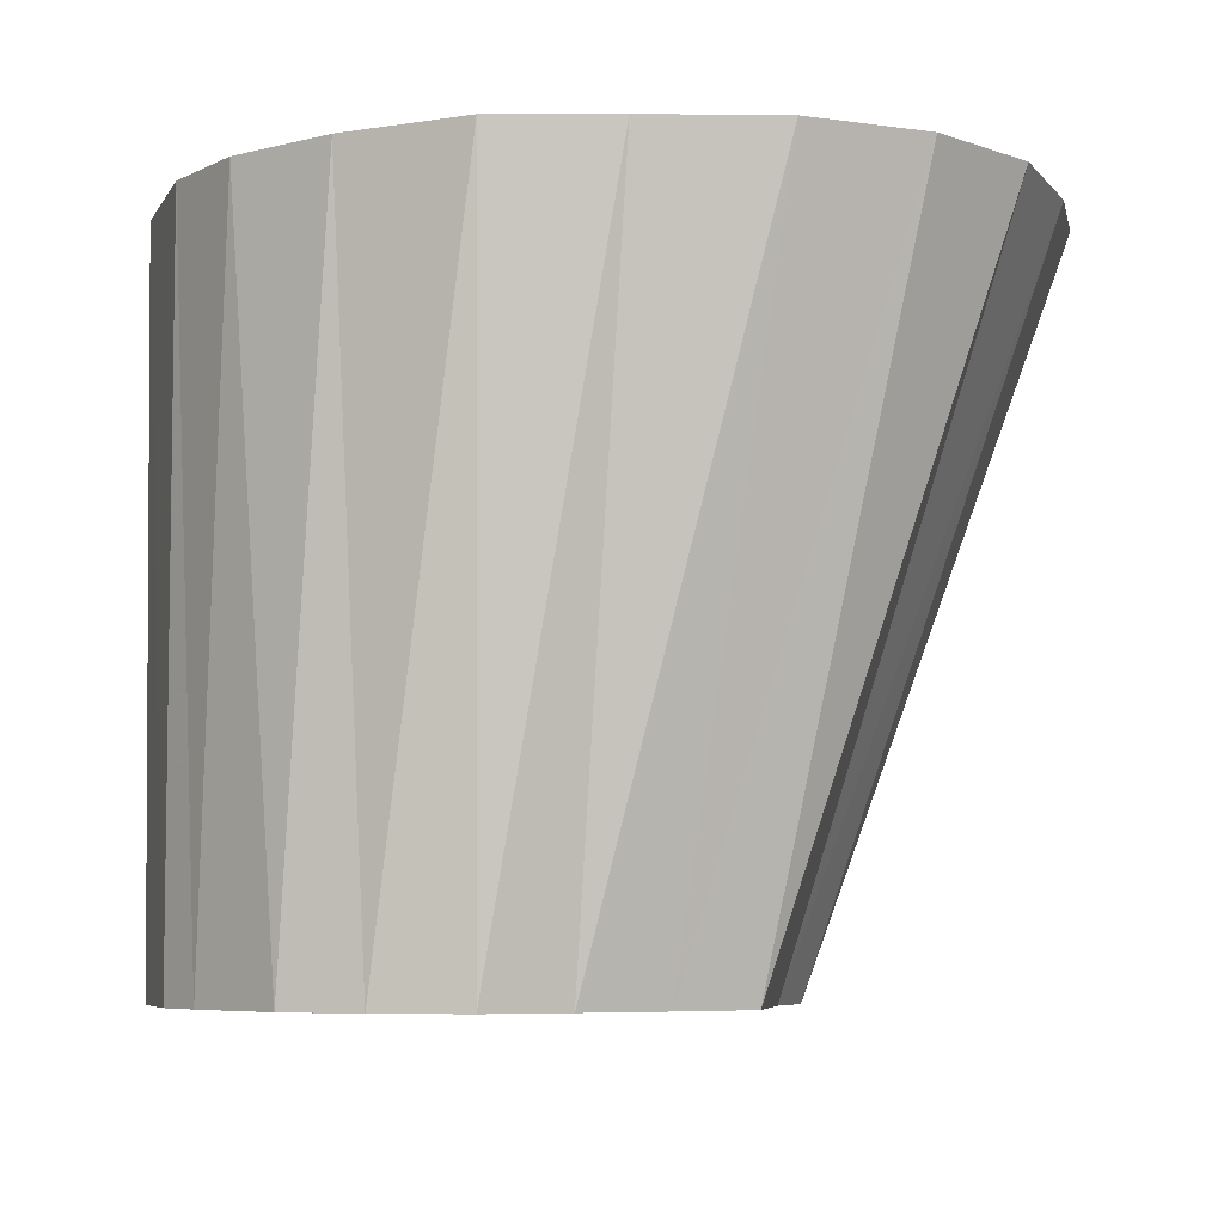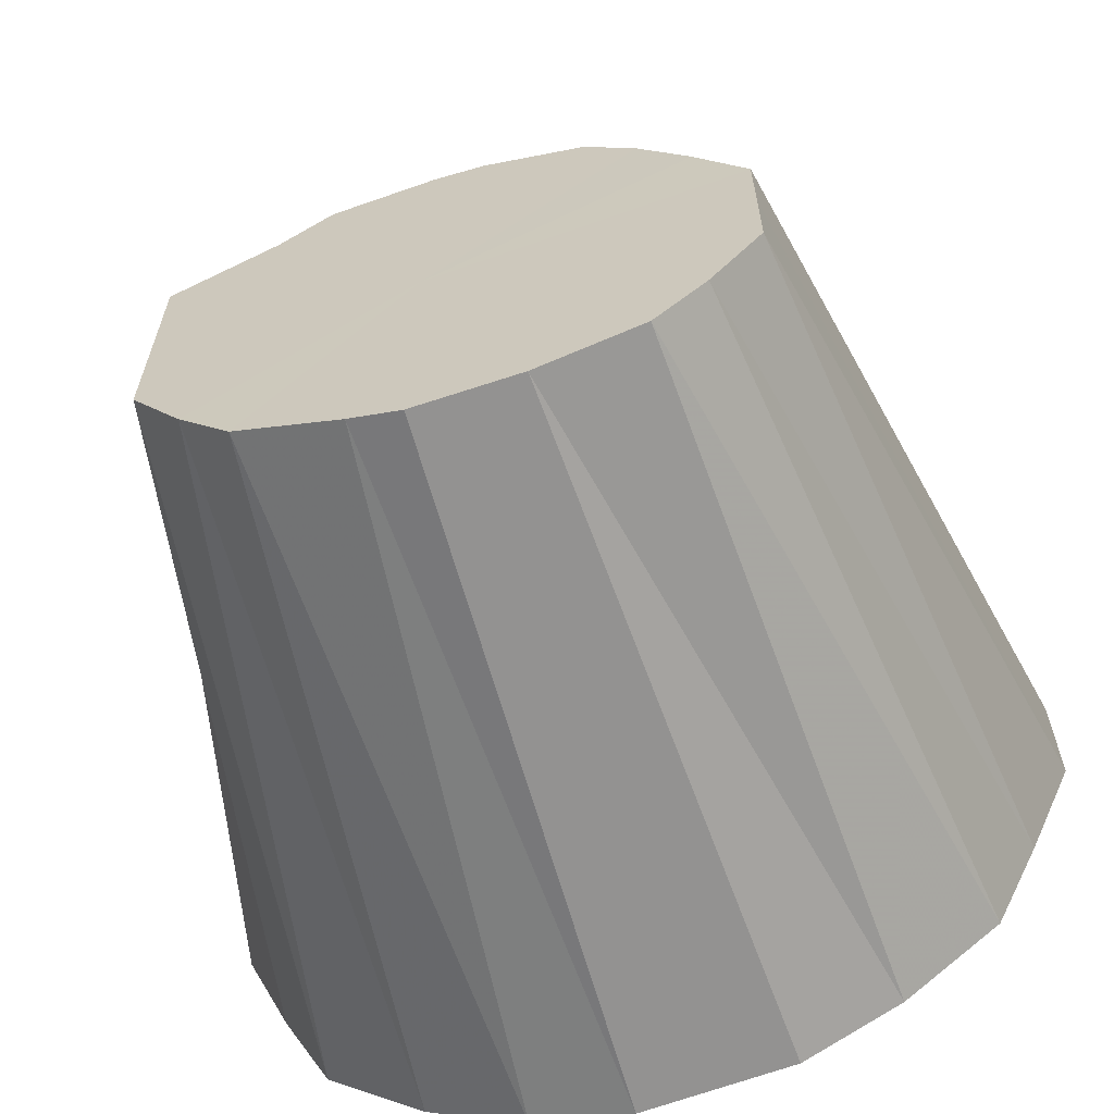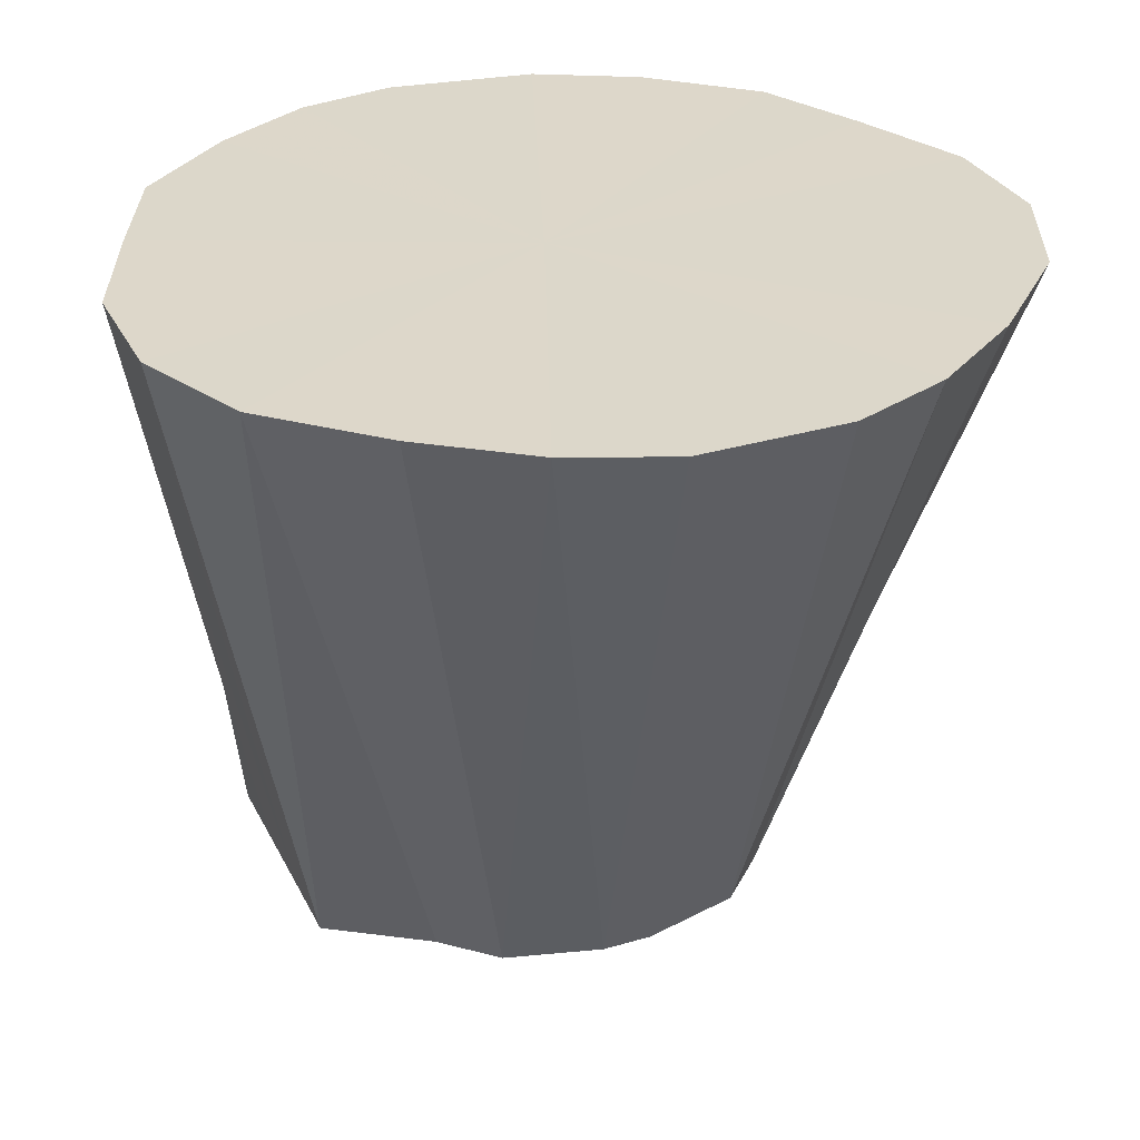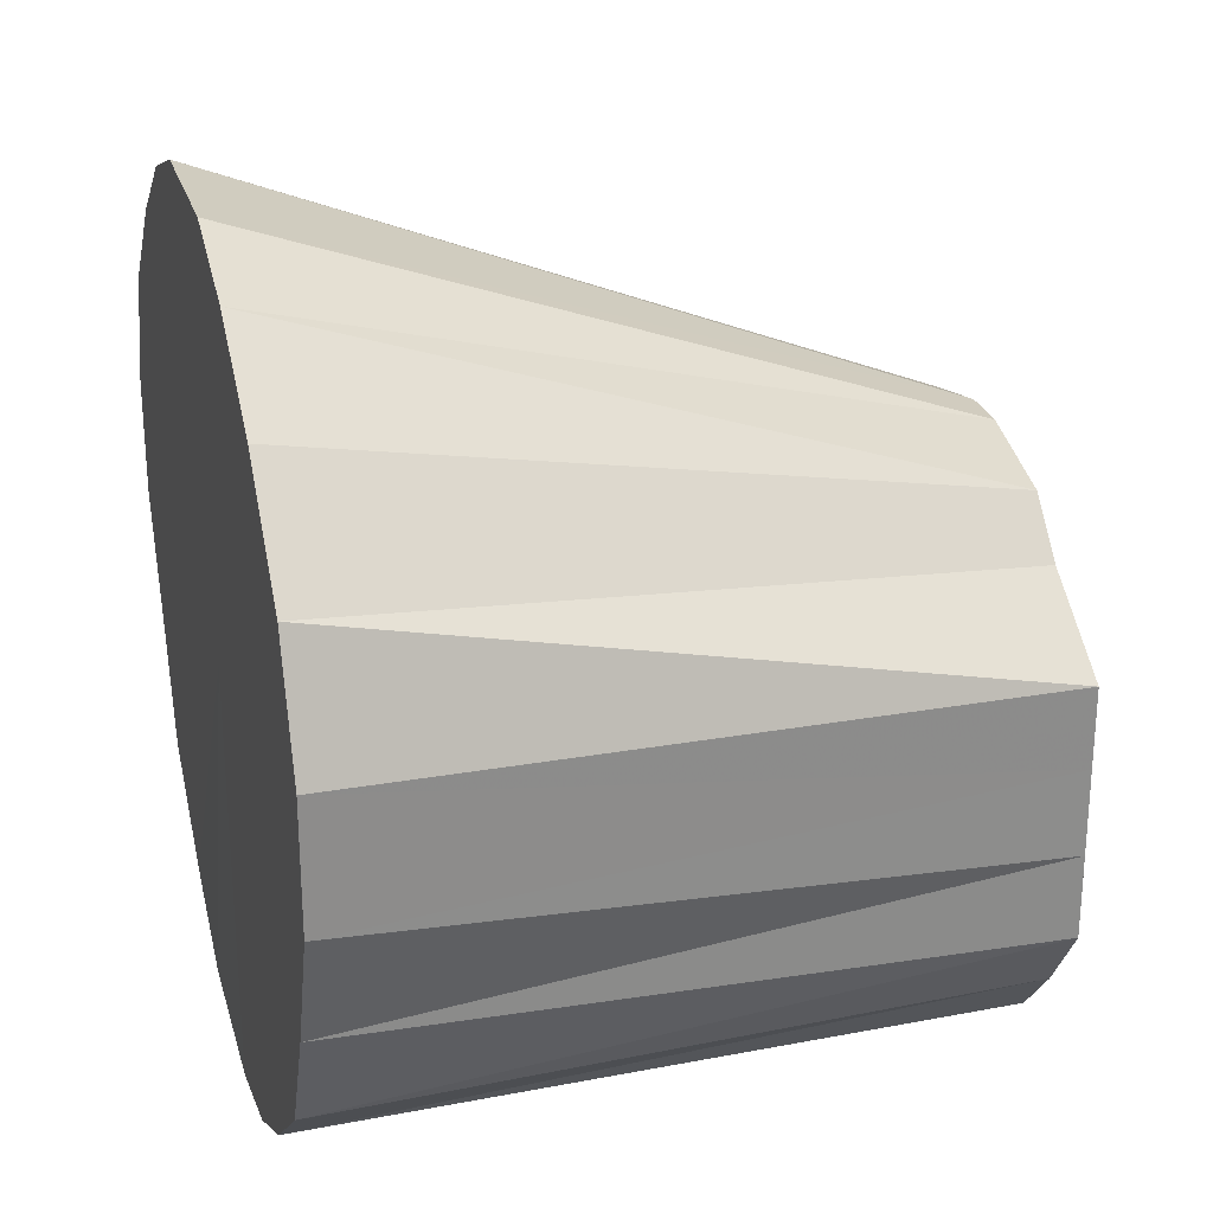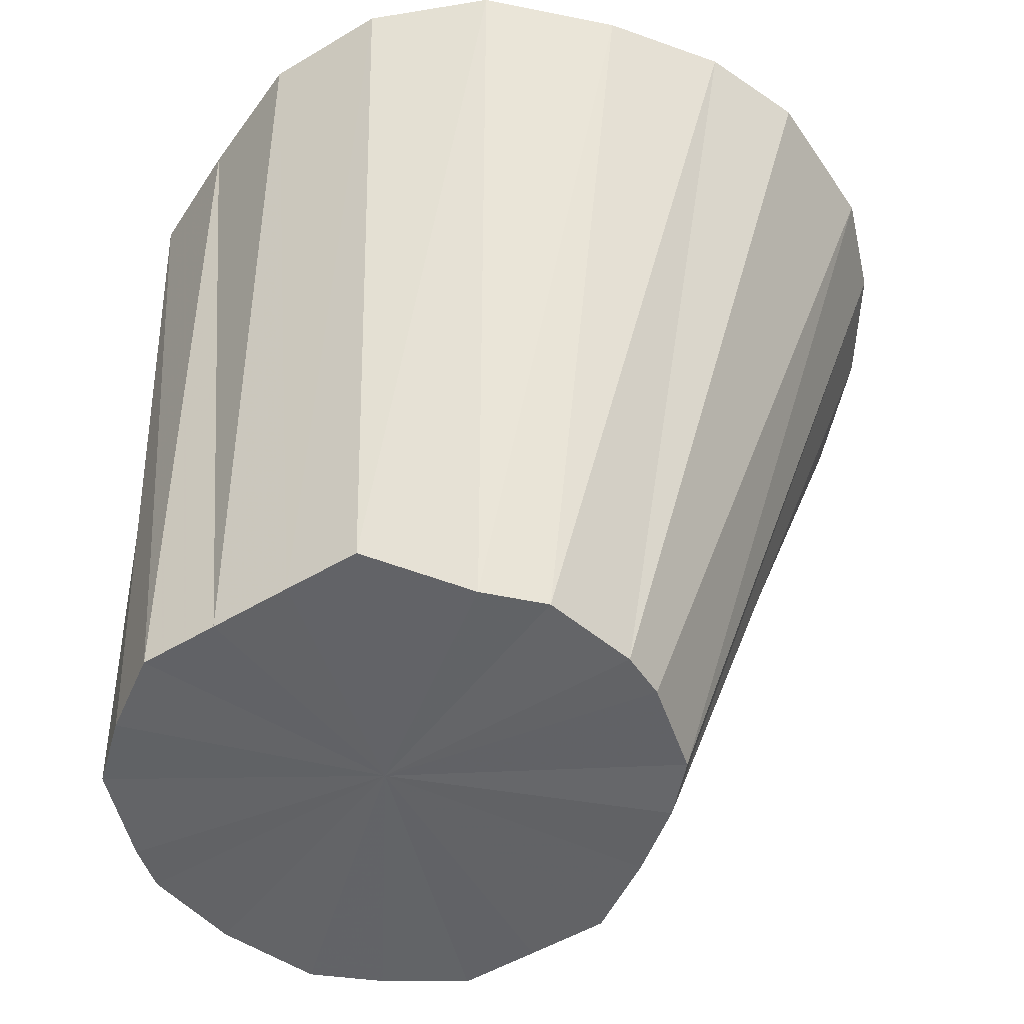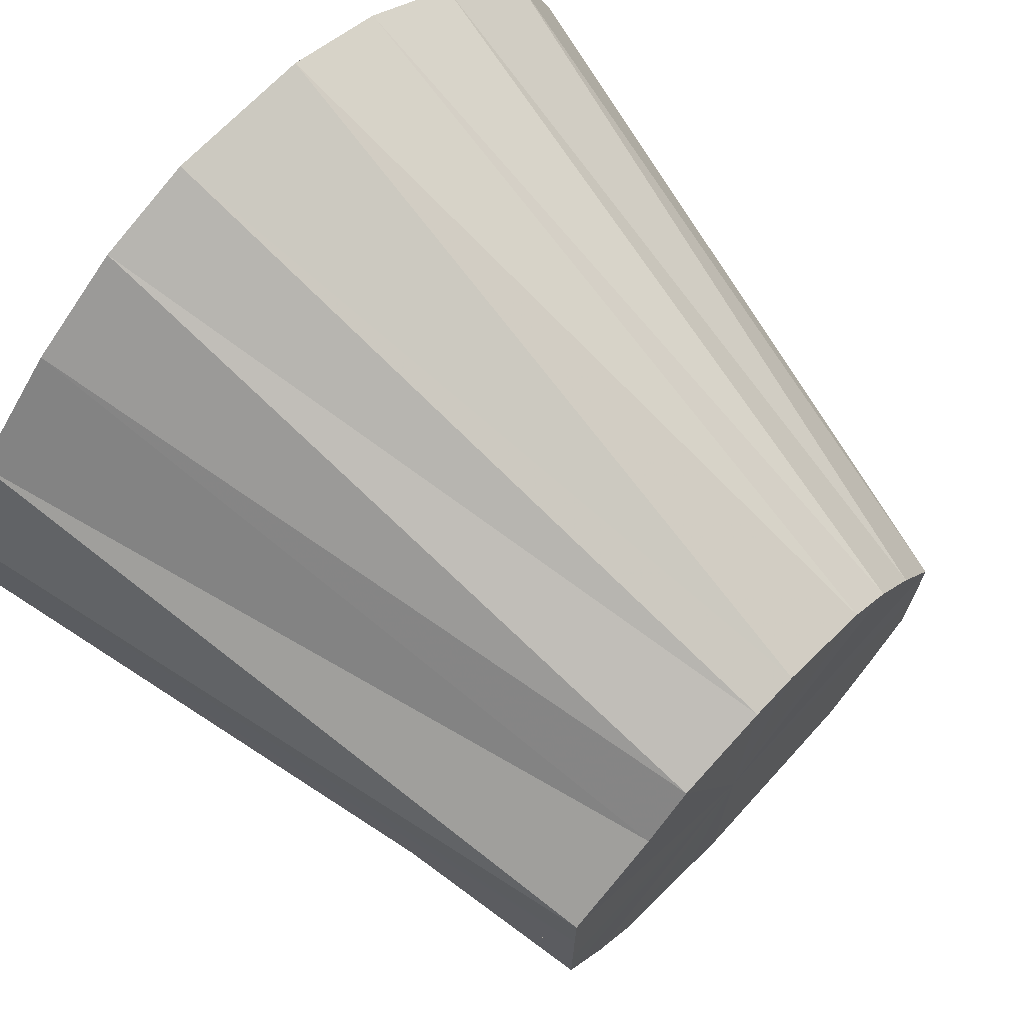
<metadata>
{"format":"obj","ext":"obj","renderer":"f3d","projection":"perspective","resolution":1024,"background":"white","views":[{"elev":-5.9,"azim":-113.9,"up":"+Y"},{"elev":-64.1,"azim":15.7,"up":"+Z"},{"elev":30.8,"azim":-22.7,"up":"+Y"},{"elev":26.3,"azim":-105.5,"up":"+Z"},{"elev":-51.0,"azim":-56.8,"up":"+Y"},{"elev":70.2,"azim":-46.4,"up":"+Z"}]}
</metadata>
<code>
o 24183
v 2227 1859 14.6
v 2227 1859 14.6
v 2227 1859 14.6
v 2227 1859 14.61
v 2227 1859 14.6
v 2227 1859 14.6
v 2227 1859 14.6
v 2227 1859 14.63
v 2227 1859 14.61
v 2227 1859 14.61
v 2227 1859 14.61
v 2227 1859 14.65
v 2227 1859 14.62
v 2227 1859 14.63
v 2227 1859 14.62
v 2227 1859 14.65
v 2227 1859 14.64
v 2227 1859 14.68
v 2227 1859 14.64
v 2227 1859 14.68
v 2227 1859 14.65
v 2227 1859 14.7
v 2227 1859 14.65
v 2227 1859 14.68
v 2227 1859 14.66
v 2227 1859 14.68
v 2227 1859 14.67
v 2227 1859 14.7
v 2227 1859 14.7
v 2227 1859 14.67
v 2227 1859 14.73
v 2227 1859 14.7
v 2227 1859 14.69
v 2227 1859 14.73
v 2227 1859 14.75
v 2227 1859 14.69
v 2227 1859 14.73
v 2227 1859 14.73
v 2227 1859 14.7
v 2227 1859 14.75
v 2227 1859 14.75
v 2227 1859 14.7
v 2227 1859 14.76
v 2227 1859 14.75
v 2227 1859 14.71
v 2227 1859 14.76
v 2227 1859 14.77
v 2227 1859 14.71
v 2227 1859 14.76
v 2227 1859 14.76
v 2227 1859 14.71
v 2227 1859 14.77
v 2227 1859 14.71
v 2227 1859 14.77
v 2227 1859 14.77
v 2227 1859 14.62
v 2227 1859 14.64
v 2227 1859 14.61
v 2227 1859 14.6
v 2227 1859 14.6
v 2227 1859 14.6
v 2227 1859 14.61
v 2227 1859 14.62
v 2227 1859 14.64
v 2227 1859 14.65
v 2227 1859 14.6
v 2227 1859 14.6
v 2227 1859 14.6
v 2227 1859 14.61
v 2227 1859 14.61
v 2227 1859 14.6
v 2227 1859 14.6
v 2227 1859 14.63
v 2227 1859 14.62
v 2227 1859 14.65
v 2227 1859 14.64
v 2227 1859 14.6
v 2227 1859 14.61
v 2227 1859 14.61
v 2227 1859 14.62
v 2227 1859 14.63
v 2227 1859 14.64
v 2227 1859 14.65
v 2227 1859 14.65
v 2227 1859 14.6
v 2227 1859 14.68
v 2227 1859 14.6
v 2227 1859 14.61
v 2227 1859 14.6
v 2227 1859 14.63
v 2227 1859 14.61
v 2227 1859 14.65
v 2227 1859 14.63
v 2227 1859 14.68
v 2227 1859 14.65
v 2227 1859 14.7
v 2227 1859 14.68
v 2227 1859 14.73
v 2227 1859 14.7
v 2227 1859 14.75
v 2227 1859 14.73
v 2227 1859 14.75
v 2227 1859 14.76
v 2227 1859 14.76
v 2227 1859 14.77
v 2227 1859 14.77
f 1 2 3
f 2 4 5
f 6 1 7
f 4 8 9
f 10 6 11
f 8 12 13
f 14 10 15
f 16 14 17
f 12 18 19
f 20 16 21
f 18 22 23
f 24 23 19
f 19 23 25
f 26 21 27
f 27 21 25
f 28 20 27
f 29 30 23
f 23 30 25
f 22 31 30
f 32 27 33
f 33 27 25
f 34 28 33
f 31 35 36
f 37 36 30
f 30 36 25
f 38 33 39
f 39 33 25
f 40 34 39
f 41 42 36
f 36 42 25
f 35 43 42
f 44 39 45
f 45 39 25
f 46 40 45
f 43 47 48
f 49 48 42
f 42 48 25
f 50 45 51
f 51 45 25
f 52 46 51
f 47 52 53
f 54 53 48
f 48 53 25
f 55 51 53
f 53 51 25
f 56 57 25
f 58 56 25
f 59 58 25
f 60 59 25
f 61 60 25
f 62 61 25
f 63 62 25
f 64 63 25
f 65 64 25
f 66 67 68
f 69 70 67
f 71 68 72
f 73 74 70
f 75 76 74
f 77 72 78
f 79 78 80
f 81 80 82
f 83 82 84
f 85 86 87
f 87 86 88
f 89 86 85
f 88 86 90
f 91 86 89
f 90 86 92
f 93 86 91
f 92 86 94
f 95 86 93
f 94 86 96
f 97 86 95
f 96 86 98
f 99 86 97
f 98 86 100
f 101 86 99
f 102 86 101
f 100 86 103
f 104 86 102
f 103 86 105
f 106 86 104
f 105 86 106

</code>
